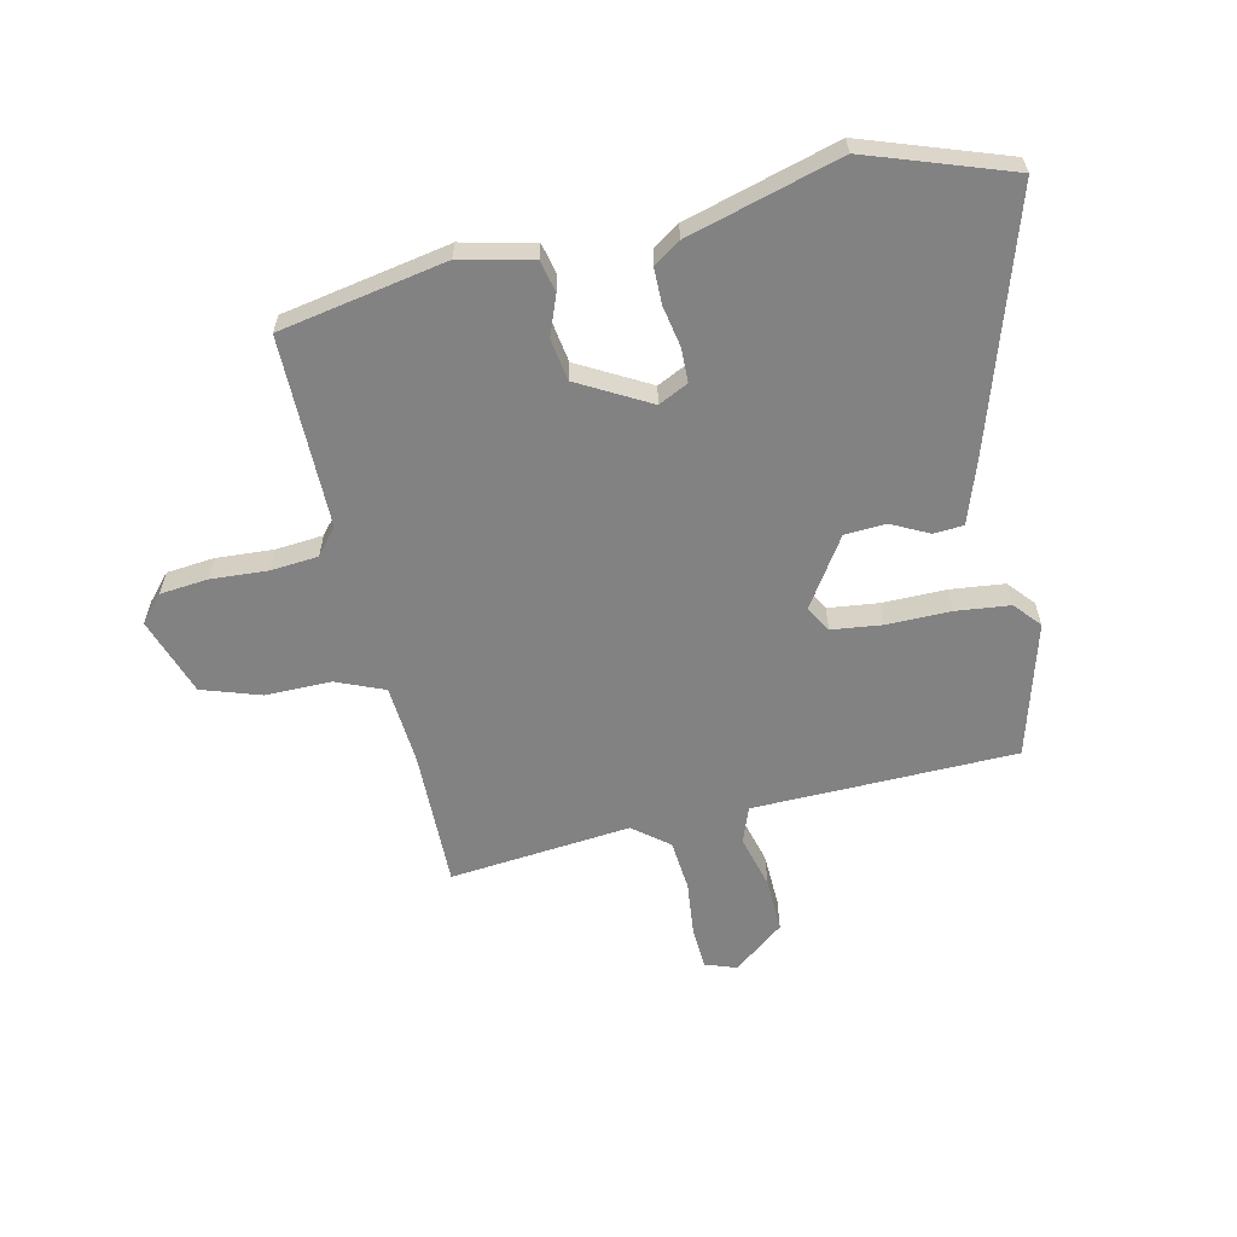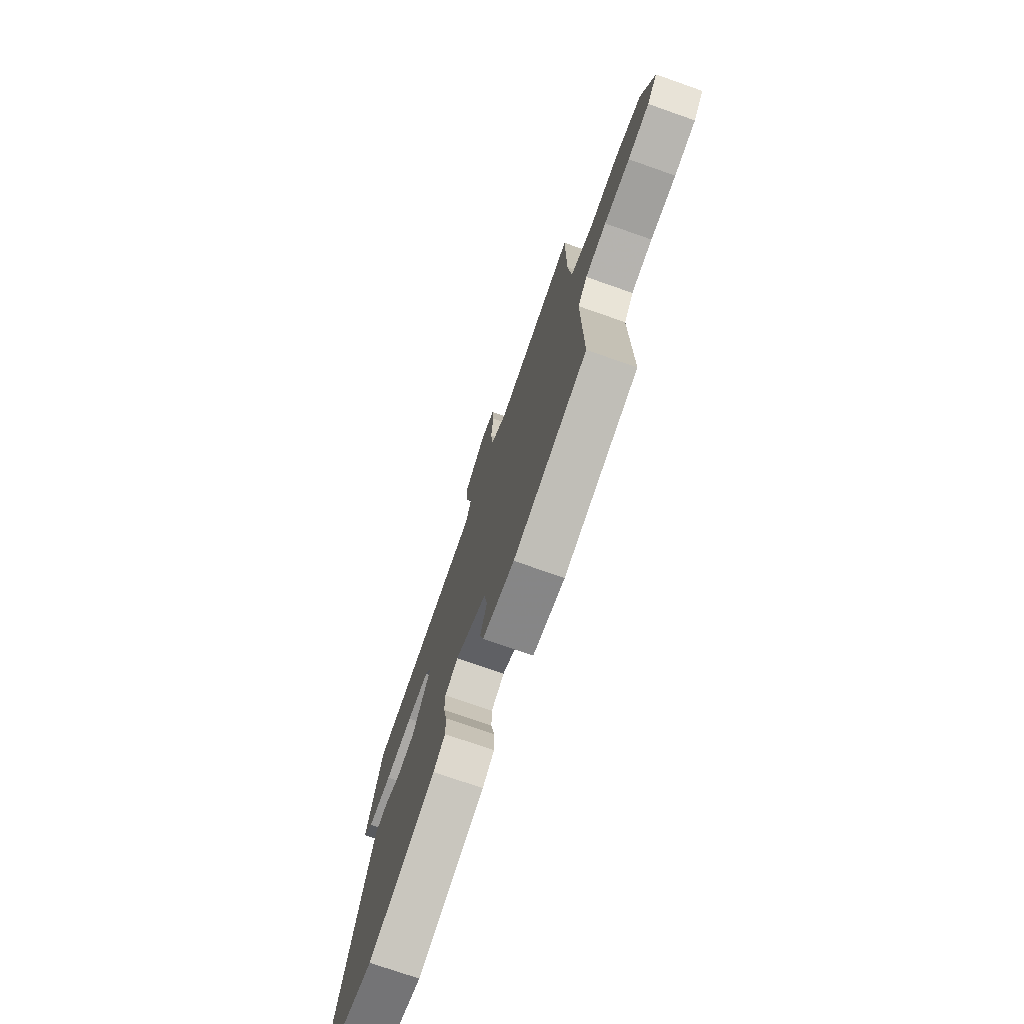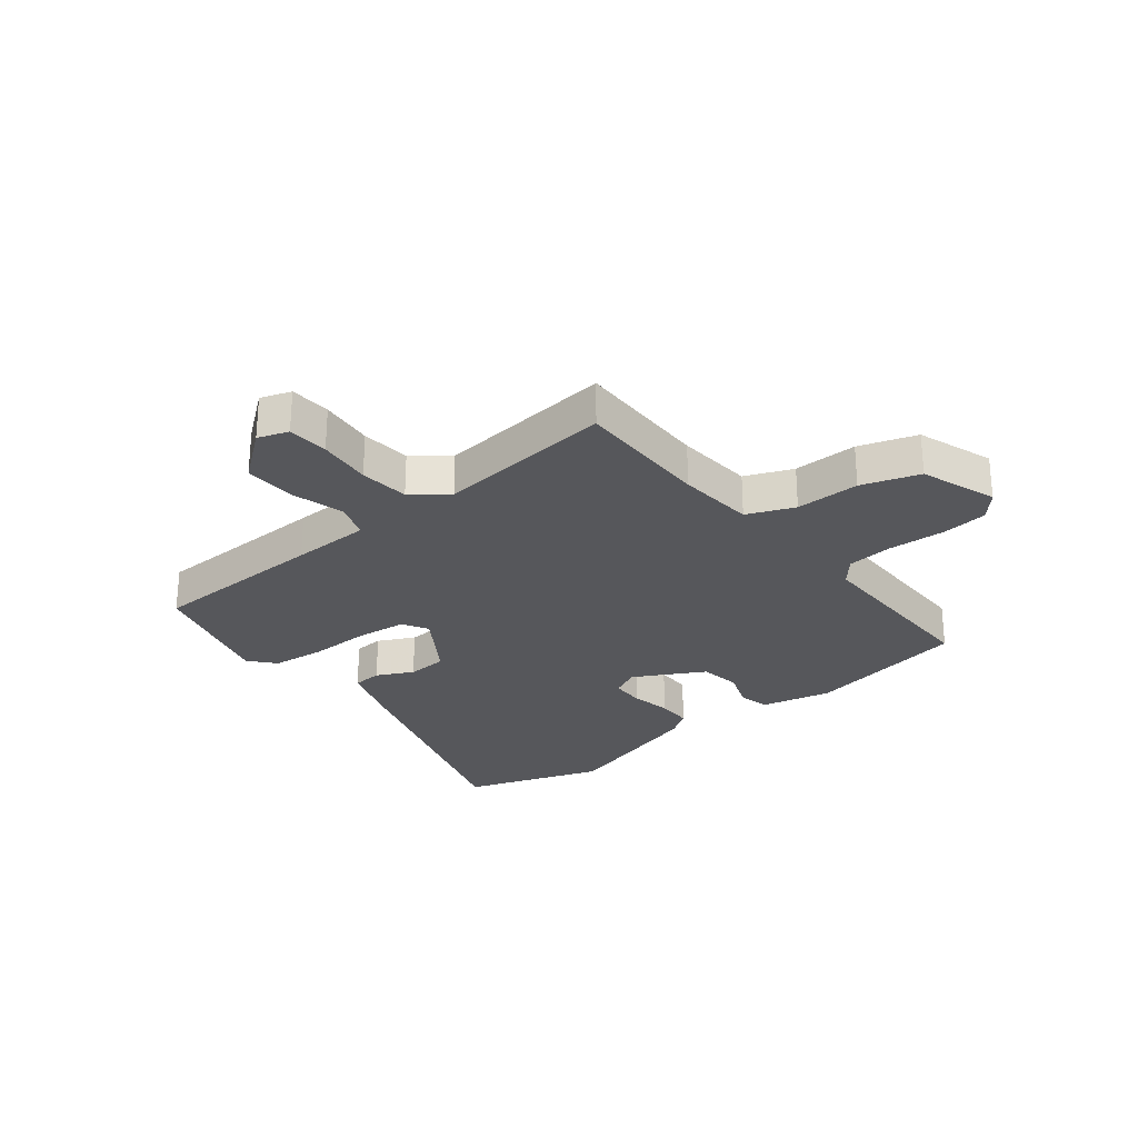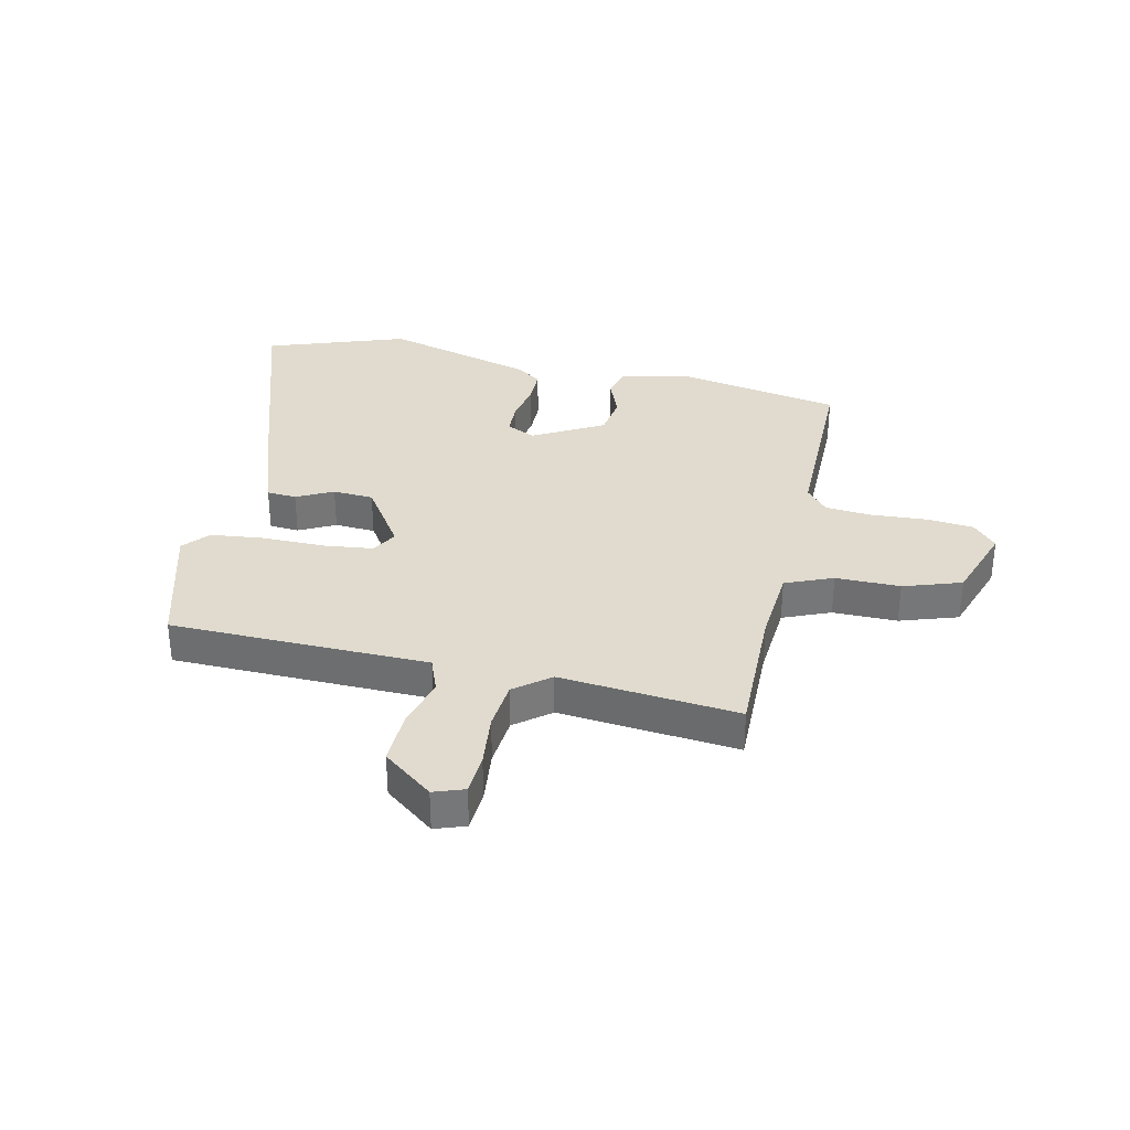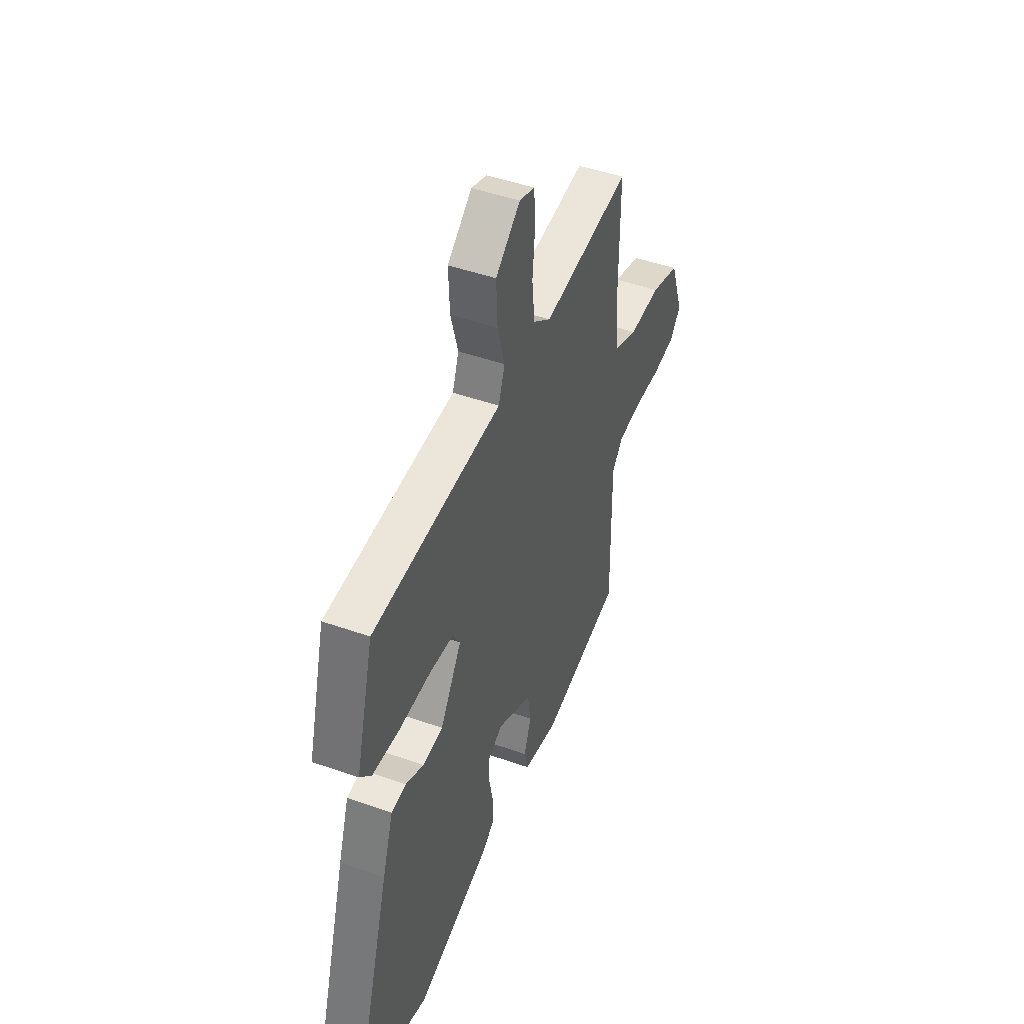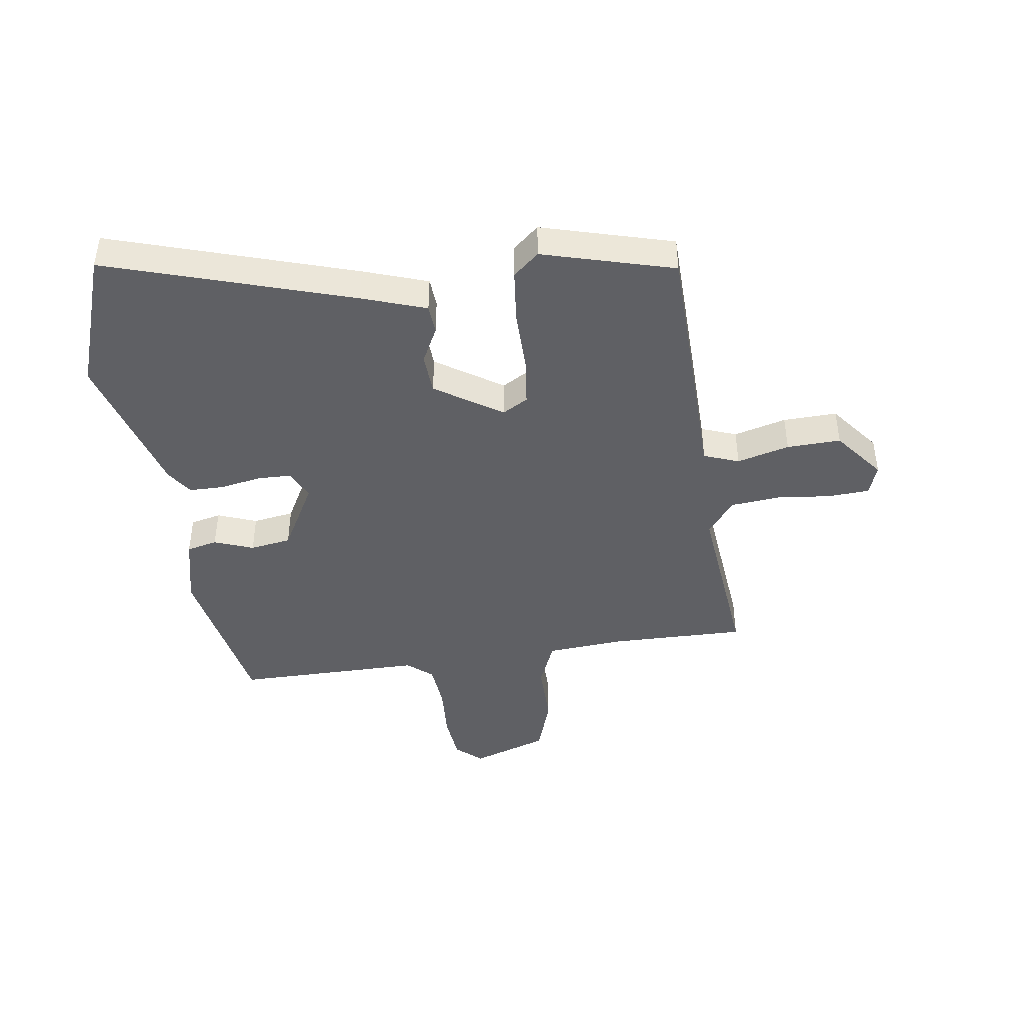
<metadata>
{"format":"obj","ext":"obj","renderer":"f3d","projection":"perspective","resolution":1024,"background":"white","views":[{"elev":-60.7,"azim":-168.0,"up":"+Y"},{"elev":-74.6,"azim":70.7,"up":"+Z"},{"elev":-27.1,"azim":38.2,"up":"+Y"},{"elev":33.4,"azim":11.8,"up":"+Y"},{"elev":46.9,"azim":-68.2,"up":"+Z"},{"elev":-43.3,"azim":-82.4,"up":"+Y"}]}
</metadata>
<code>
v -0.381 0.07 -0.54
v -0.623 0.07 -0.459
v -0.494 0.07 -0.038
v -0.457 0.07 0.073
v -0.406 0.07 0.077
v -0.343 0.07 0.046
v -0.273 0.07 0.051
v -0.199 0.07 0.166
v -0.225 0.07 0.21
v -0.31 0.07 0.219
v -0.418 0.07 0.217
v -0.51 0.07 0.226
v -0.549 0.07 0.27
v -0.488 0.07 0.497
v -0.179 0.07 0.507
v -0.043 0.07 0.511
v -0.021 0.07 0.572
v -0.046 0.07 0.662
v -0.05 0.07 0.755
v 0.035 0.07 0.823
v 0.088 0.07 0.805
v 0.093 0.07 0.734
v 0.084 0.07 0.641
v 0.093 0.07 0.555
v 0.154 0.07 0.508
v 0.461 0.07 0.542
v 0.46 0.07 0.307
v 0.472 0.07 0.173
v 0.554 0.07 0.14
v 0.665 0.07 0.142
v 0.765 0.07 0.11
v 0.812 0.07 -0.022
v 0.773 0.07 -0.067
v 0.692 0.07 -0.076
v 0.595 0.07 -0.071
v 0.515 0.07 -0.079
v 0.479 0.07 -0.123
v 0.483 0.07 -0.447
v 0.201 0.07 -0.503
v 0.079 0.07 -0.476
v 0.066 0.07 -0.423
v 0.091 0.07 -0.355
v 0.079 0.07 -0.284
v -0.042 0.07 -0.219
v -0.092 0.07 -0.244
v -0.093 0.07 -0.302
v -0.079 0.07 -0.372
v -0.079 0.07 -0.433
v -0.124 0.07 -0.464
v -0.381 0 -0.54
v -0.623 0 -0.459
v -0.494 0 -0.038
v -0.457 0 0.073
v -0.406 0 0.077
v -0.343 0 0.046
v -0.273 0 0.051
v -0.199 0 0.166
v -0.225 0 0.21
v -0.31 0 0.219
v -0.418 0 0.217
v -0.51 0 0.226
v -0.549 0 0.27
v -0.488 0 0.497
v -0.179 0 0.507
v -0.043 0 0.511
v -0.021 0 0.572
v -0.046 0 0.662
v -0.05 0 0.755
v 0.035 0 0.823
v 0.088 0 0.805
v 0.093 0 0.734
v 0.084 0 0.641
v 0.093 0 0.555
v 0.154 0 0.508
v 0.461 0 0.542
v 0.46 0 0.307
v 0.472 0 0.173
v 0.554 0 0.14
v 0.665 0 0.142
v 0.765 0 0.11
v 0.812 0 -0.022
v 0.773 0 -0.067
v 0.692 0 -0.076
v 0.595 0 -0.071
v 0.515 0 -0.079
v 0.479 0 -0.123
v 0.483 0 -0.447
v 0.201 0 -0.503
v 0.079 0 -0.476
v 0.066 0 -0.423
v 0.091 0 -0.355
v 0.079 0 -0.284
v -0.042 0 -0.219
v -0.092 0 -0.244
v -0.093 0 -0.302
v -0.079 0 -0.372
v -0.079 0 -0.433
v -0.124 0 -0.464
f 4 5 6
f 3 4 6
f 2 3 6
f 1 2 6
f 49 1 6
f 48 49 6
f 47 48 6
f 46 47 6
f 45 46 6 7
f 44 45 7 8
f 43 44 8
f 40 41 42
f 39 40 42
f 38 39 42
f 37 38 42
f 36 37 42 43
f 33 34 35
f 32 33 35
f 31 32 35
f 30 31 35
f 29 30 35
f 28 29 35 36
f 25 26 27
f 25 27 28
f 43 8 9
f 36 43 9
f 28 36 9
f 25 28 9
f 24 25 9
f 21 22 23
f 20 21 23
f 19 20 23
f 18 19 23
f 17 18 23
f 14 15 16
f 13 14 16
f 12 13 16
f 11 12 16
f 10 11 16
f 9 10 16
f 24 9 16
f 23 24 16
f 16 17 23
f 55 54 53
f 55 53 52
f 55 52 51
f 55 51 50
f 55 50 98
f 55 98 97
f 55 97 96
f 55 96 95
f 56 55 95 94
f 57 56 94 93
f 57 93 92
f 91 90 89
f 91 89 88
f 91 88 87
f 91 87 86
f 92 91 86 85
f 84 83 82
f 84 82 81
f 84 81 80
f 84 80 79
f 84 79 78
f 85 84 78 77
f 76 75 74
f 77 76 74
f 58 57 92
f 58 92 85
f 58 85 77
f 58 77 74
f 58 74 73
f 72 71 70
f 72 70 69
f 72 69 68
f 72 68 67
f 72 67 66
f 65 64 63
f 65 63 62
f 65 62 61
f 65 61 60
f 65 60 59
f 65 59 58
f 65 58 73
f 65 73 72
f 72 66 65
f 1 50 51 2
f 2 51 52 3
f 3 52 53 4
f 4 53 54 5
f 5 54 55 6
f 6 55 56 7
f 7 56 57 8
f 8 57 58 9
f 9 58 59 10
f 10 59 60 11
f 11 60 61 12
f 12 61 62 13
f 13 62 63 14
f 14 63 64 15
f 15 64 65 16
f 16 65 66 17
f 17 66 67 18
f 18 67 68 19
f 19 68 69 20
f 20 69 70 21
f 21 70 71 22
f 22 71 72 23
f 23 72 73 24
f 24 73 74 25
f 25 74 75 26
f 26 75 76 27
f 27 76 77 28
f 28 77 78 29
f 29 78 79 30
f 30 79 80 31
f 31 80 81 32
f 32 81 82 33
f 33 82 83 34
f 34 83 84 35
f 35 84 85 36
f 36 85 86 37
f 37 86 87 38
f 38 87 88 39
f 39 88 89 40
f 40 89 90 41
f 41 90 91 42
f 42 91 92 43
f 43 92 93 44
f 44 93 94 45
f 45 94 95 46
f 46 95 96 47
f 47 96 97 48
f 48 97 98 49
f 49 98 50 1

</code>
